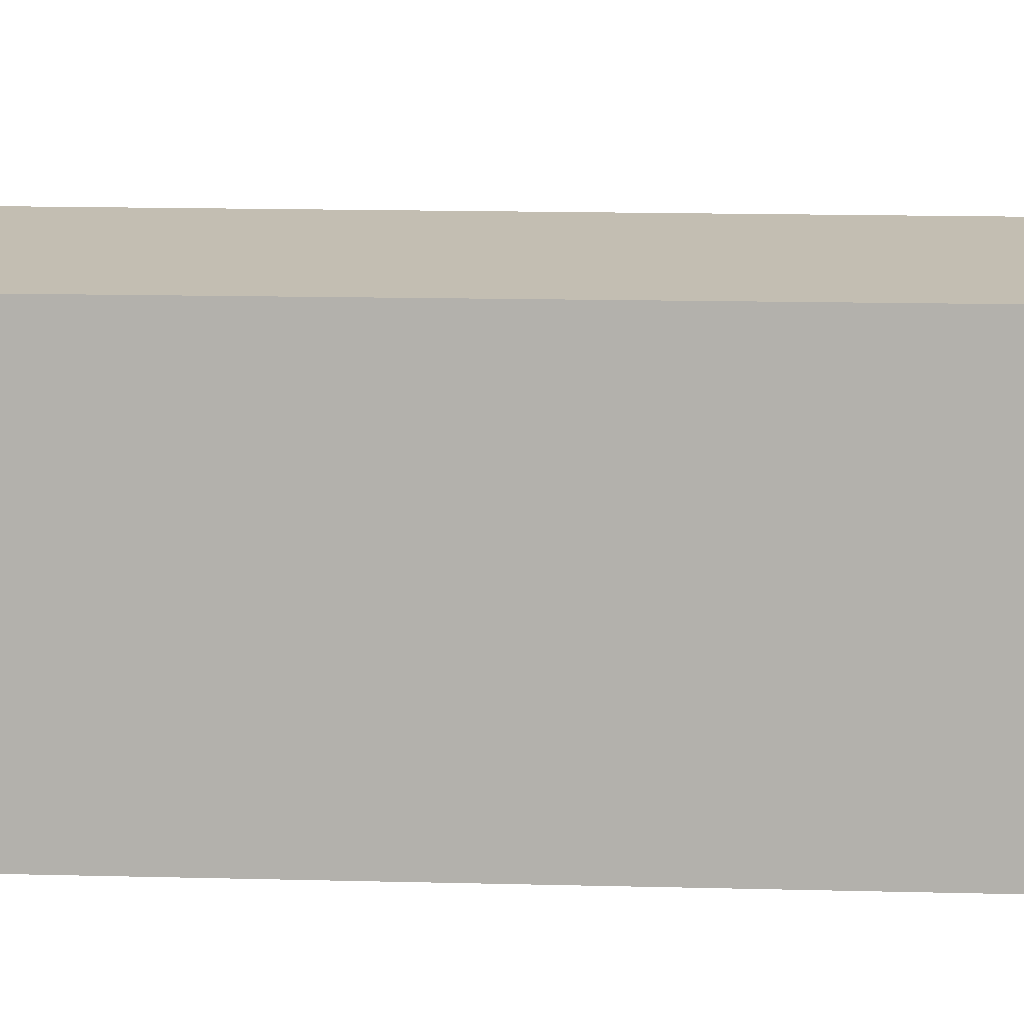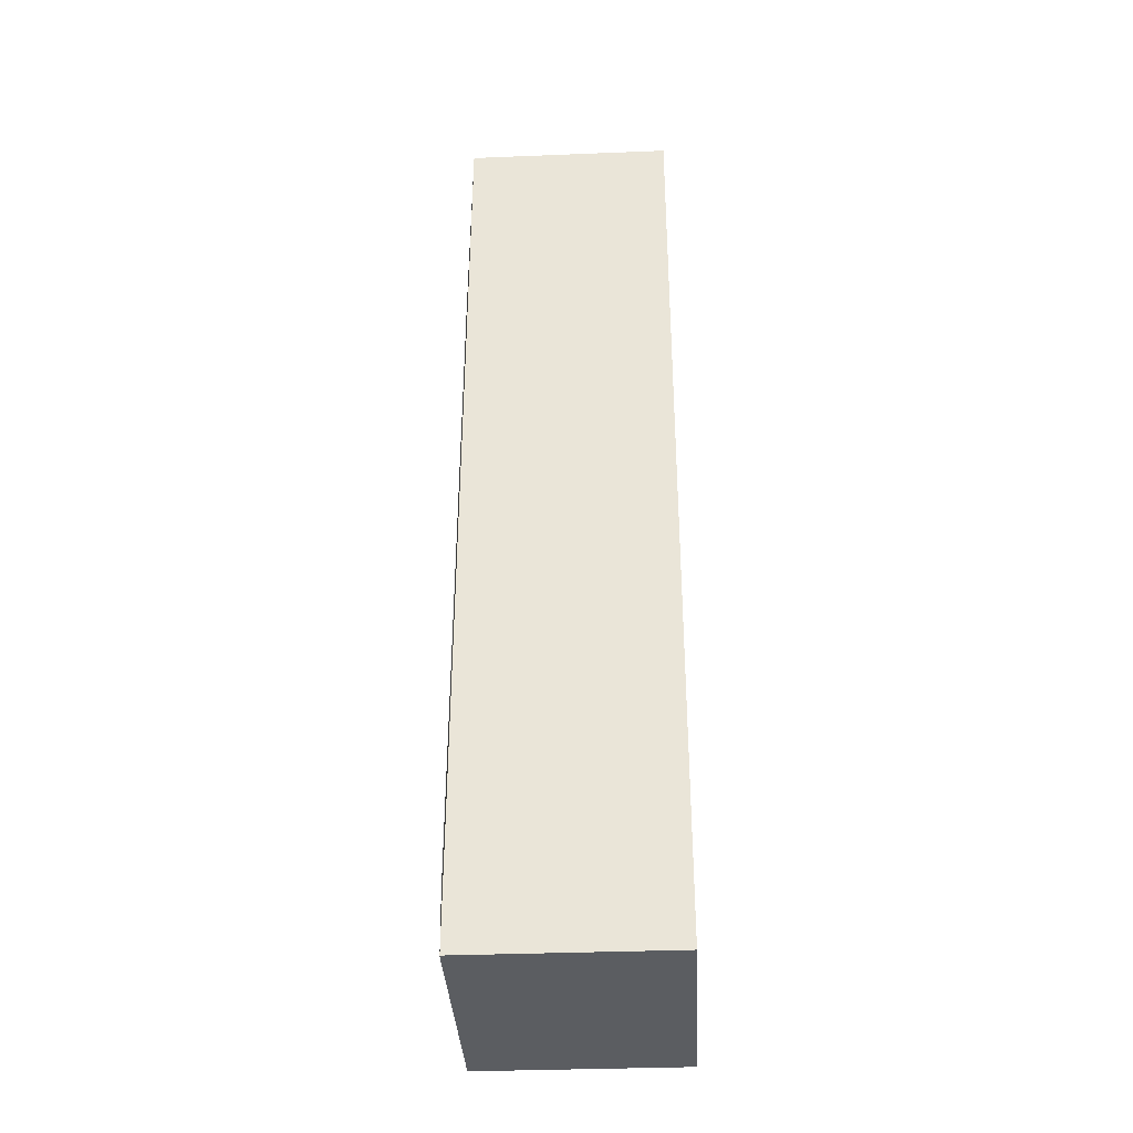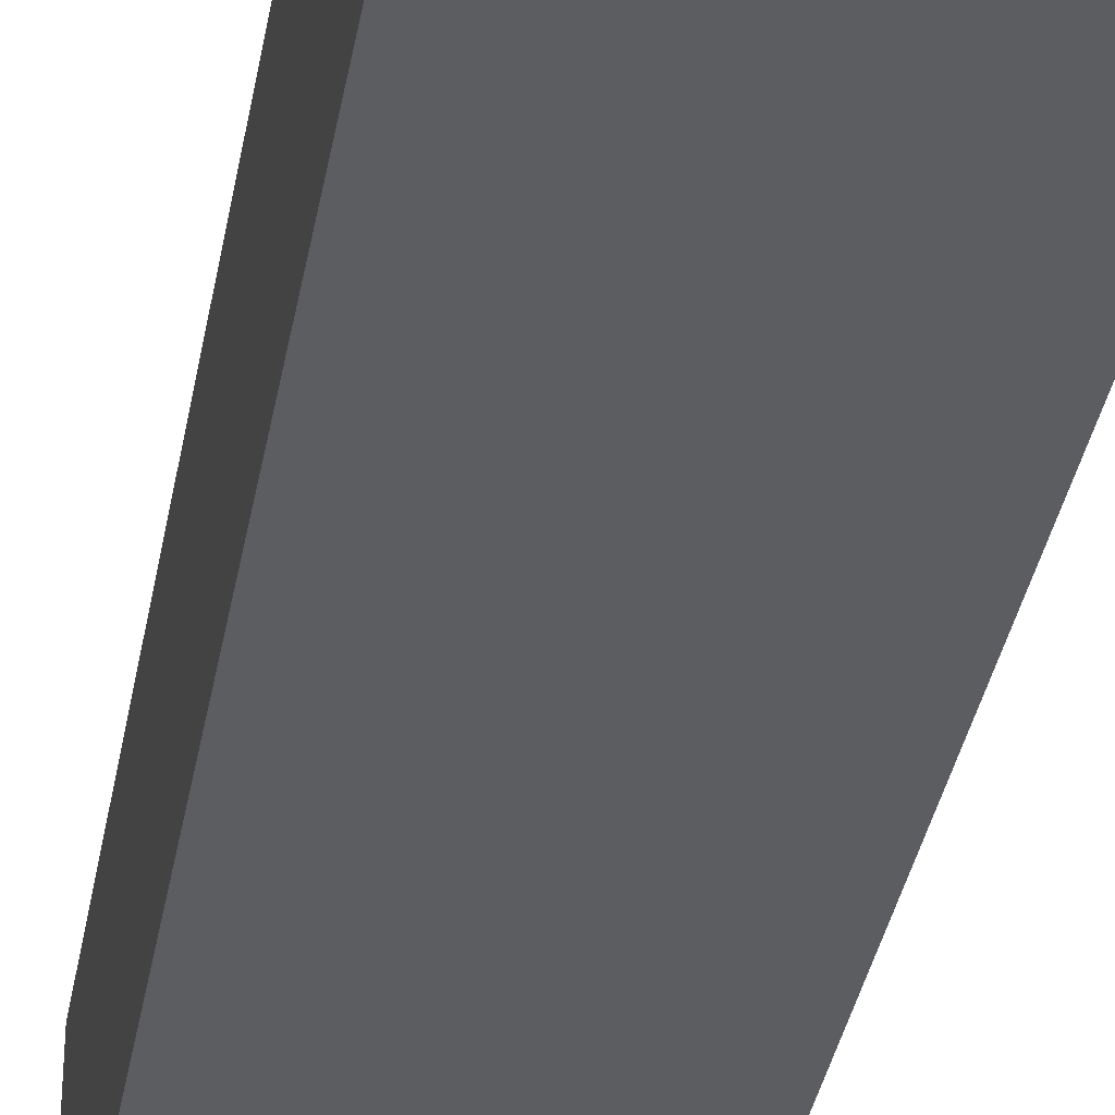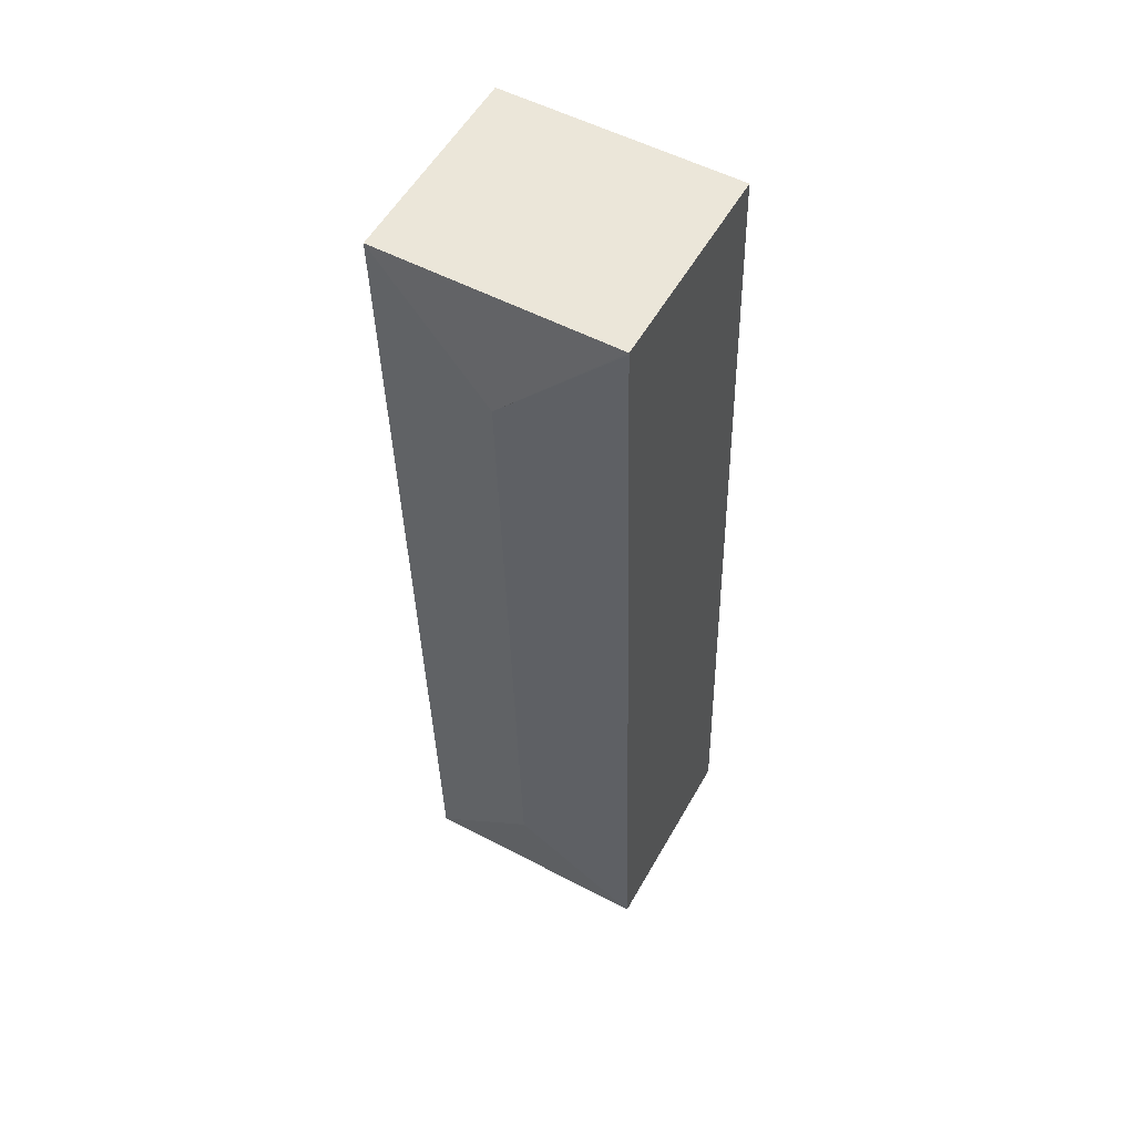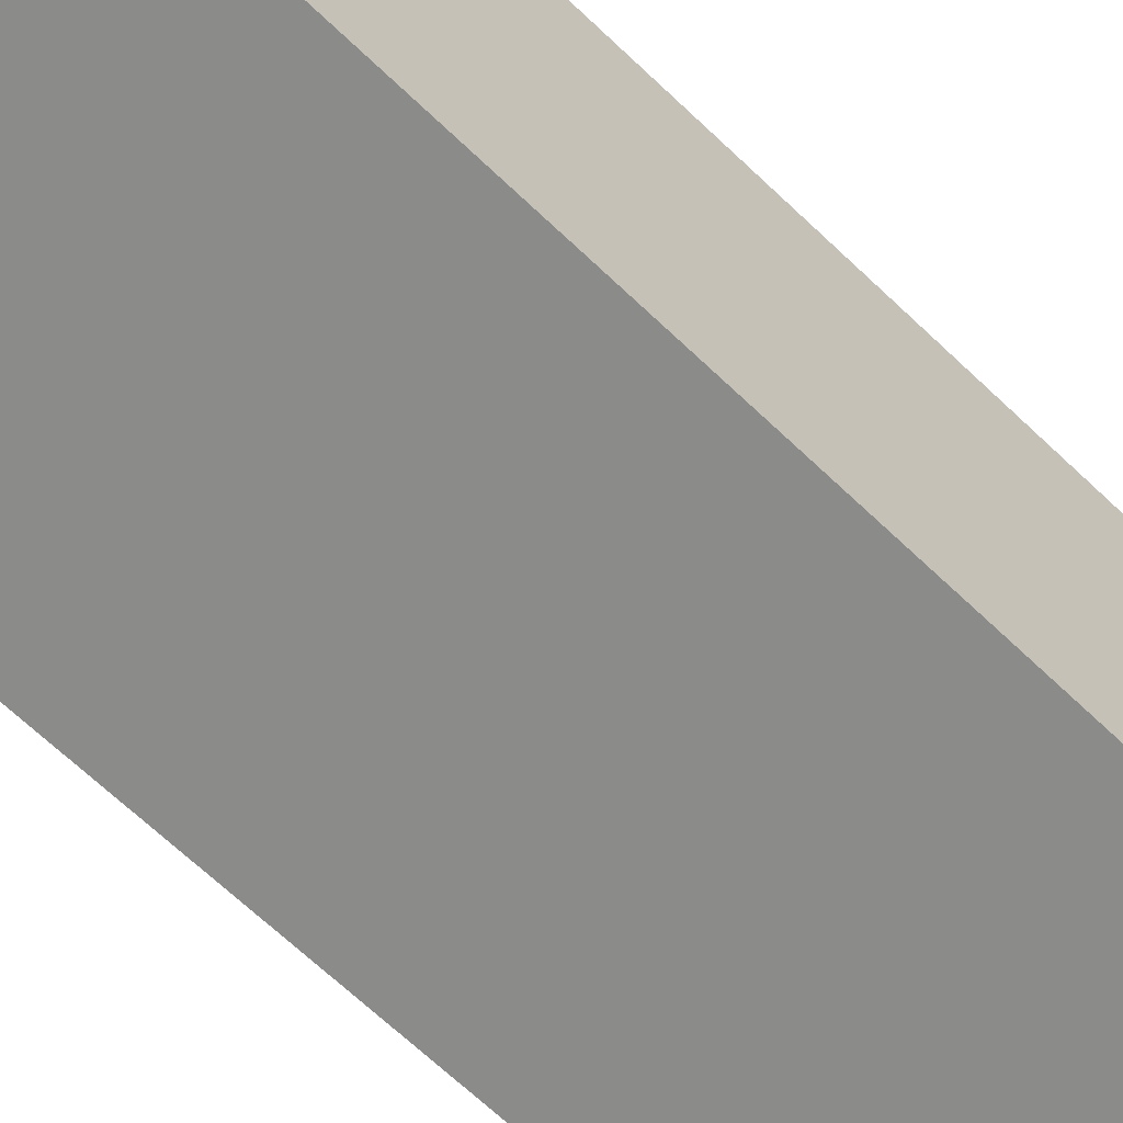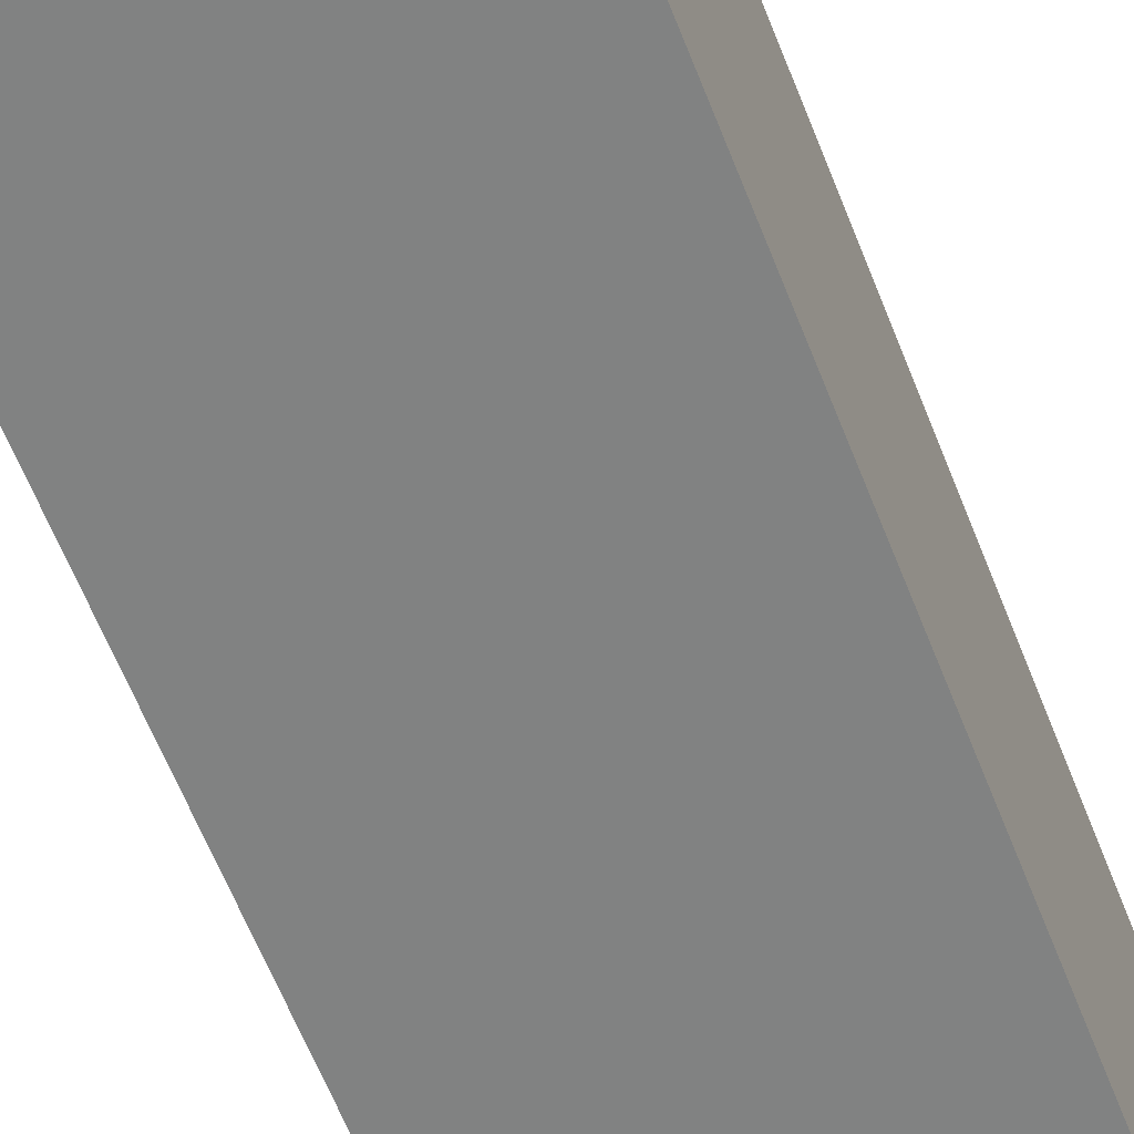
<metadata>
{"format":"obj","ext":"obj","renderer":"f3d","projection":"perspective","resolution":1024,"background":"white","views":[{"elev":10.0,"azim":-83.8,"up":"+Y"},{"elev":-35.6,"azim":-87.0,"up":"+Z"},{"elev":-36.5,"azim":171.3,"up":"+Y"},{"elev":55.1,"azim":-150.9,"up":"+Z"},{"elev":-63.7,"azim":-133.1,"up":"+Y"},{"elev":-60.6,"azim":-157.5,"up":"+Y"}]}
</metadata>
<code>
v  2.017 3.2 11.95
v  0.36 2.972 13.68
v  3.782 2.97 13.66
v  1.798 3.2 1.709
v  3.489 2.971 -0.037
v  0.034 2.971 1.819e-16
v  0 2.967 1.817e-16
v  0.359 2.975 13.66
v  0 0 0
v  0.359 -8.363e-16 13.66
v  0.36 -8.379e-16 13.68
v  3.782 -8.366e-16 13.66
v  3.489 2.266e-18 -0.037
v  0.034 0 0
g defaultobject
f 1 2 3
f 4 3 5
f 3 4 1
f 4 5 6
f 4 6 7
f 1 7 8
f 7 1 4
f 9 8 7
f 8 9 10
f 8 10 2
f 2 10 11
f 11 3 2
f 3 11 12
f 3 13 5
f 13 3 12
f 6 9 7
f 9 6 5
f 9 5 14
f 14 5 13
f 11 13 12
f 13 11 10
f 13 10 14
f 14 10 9

</code>
